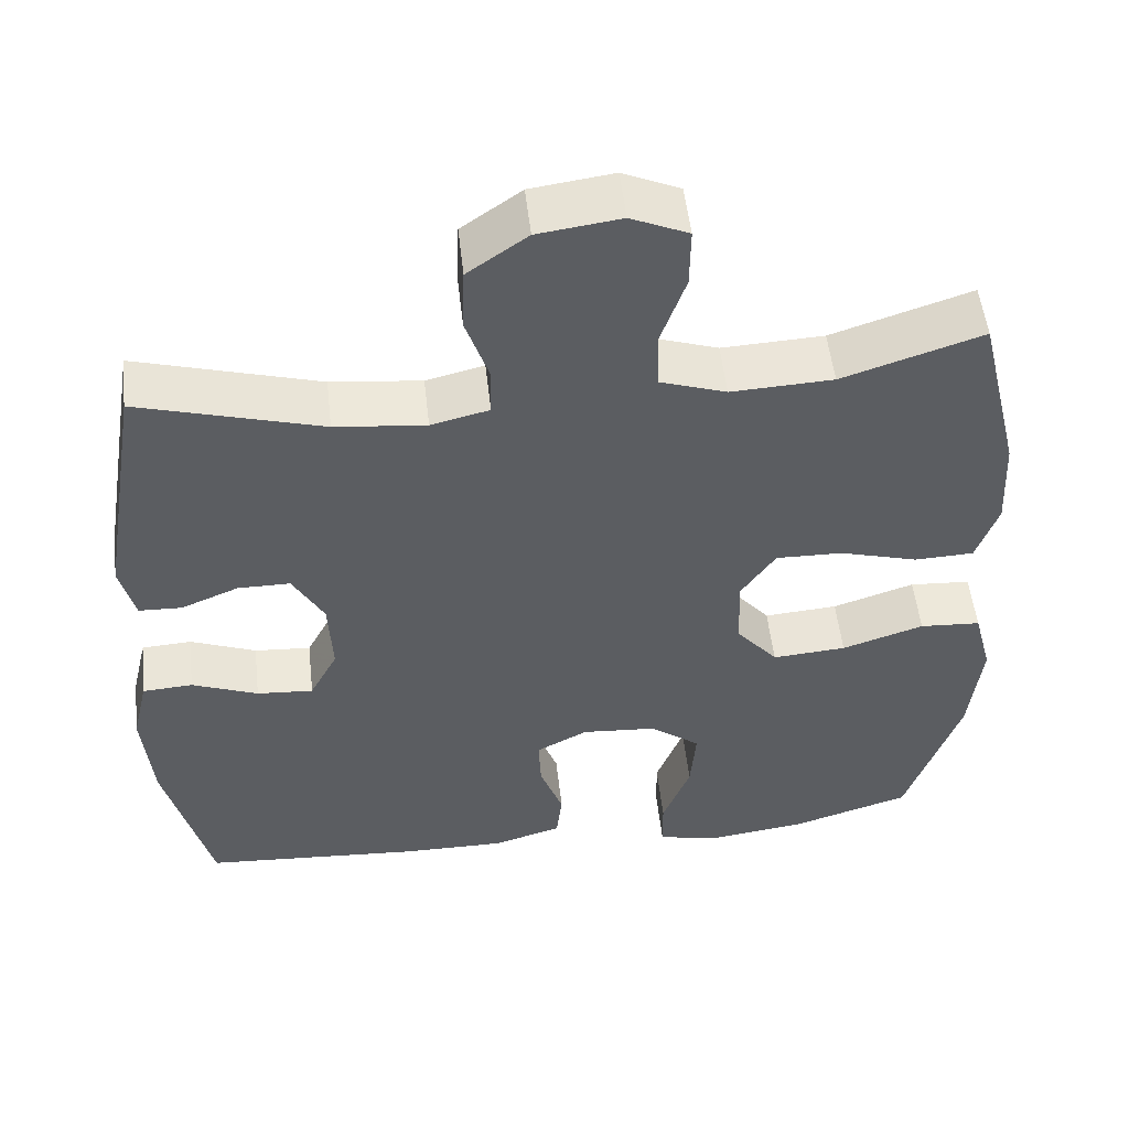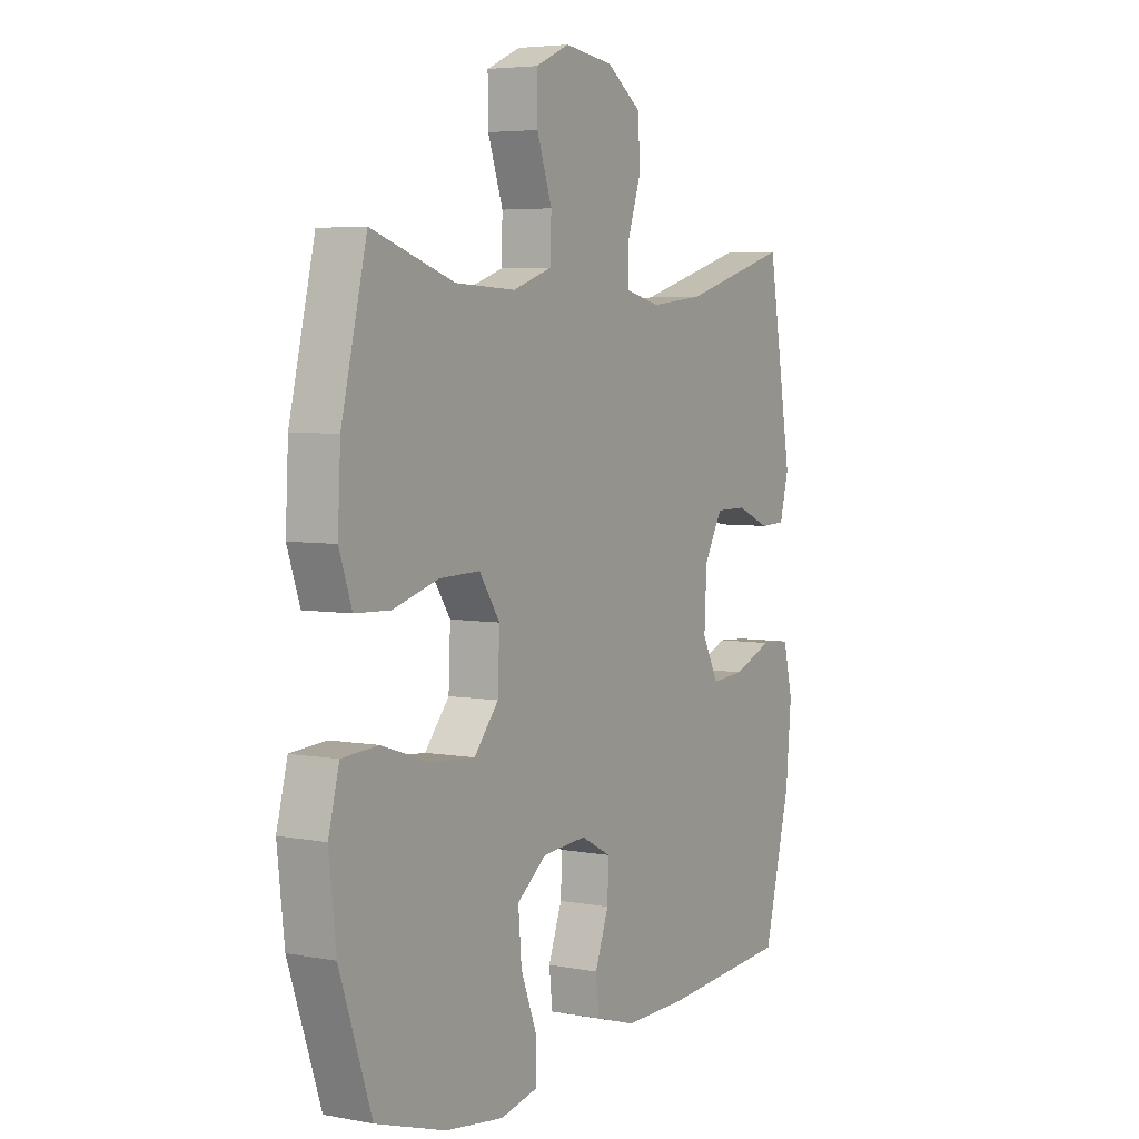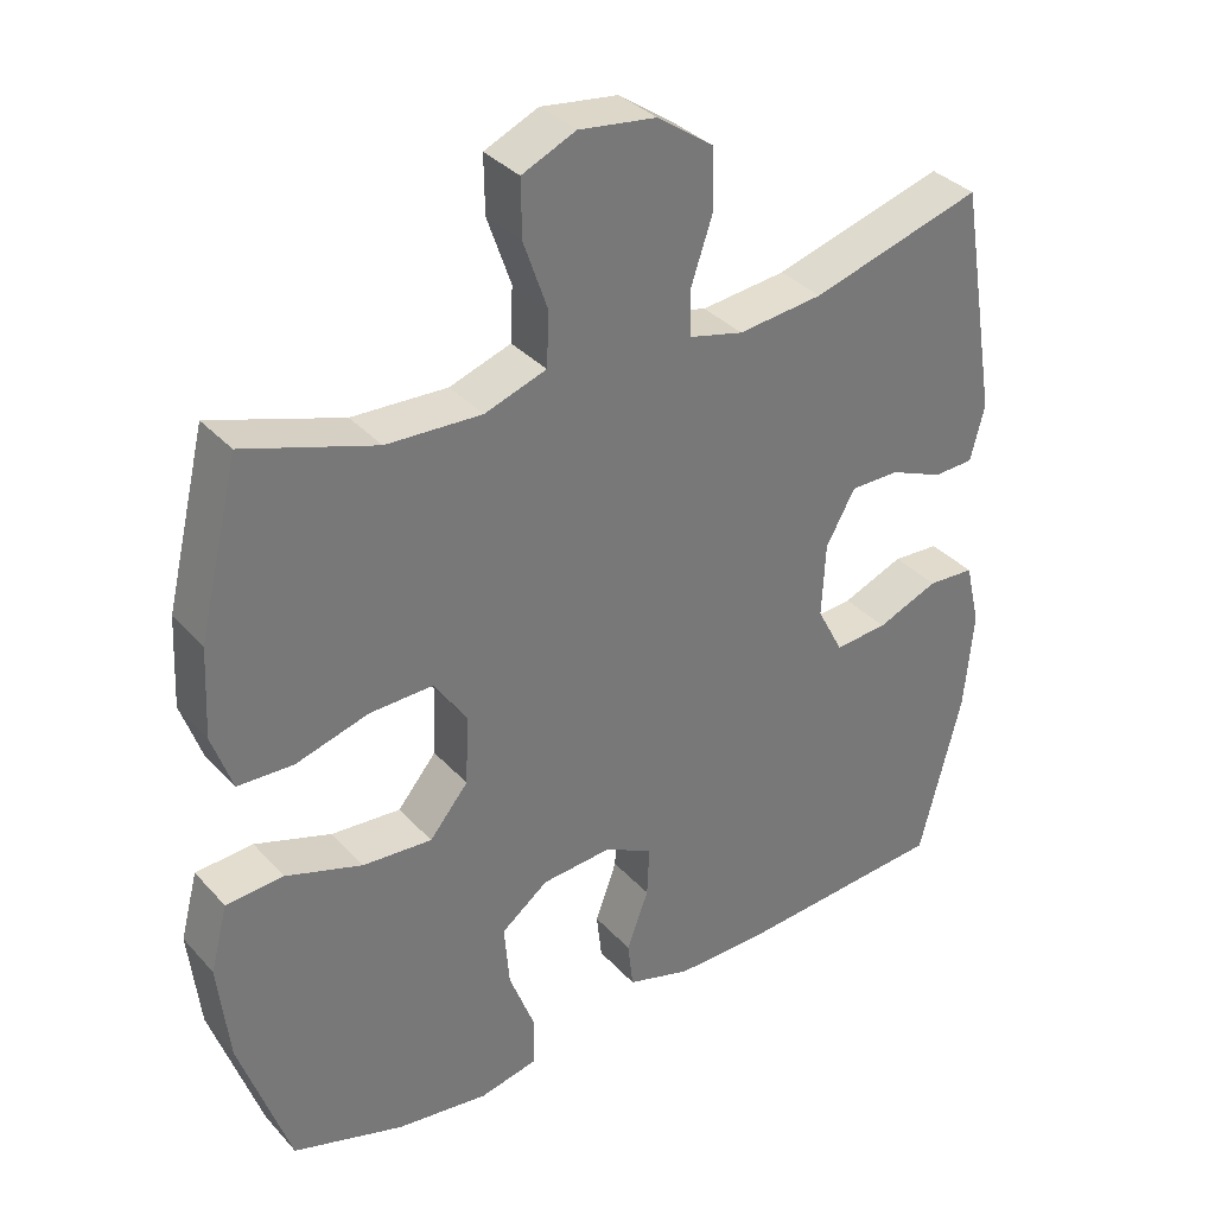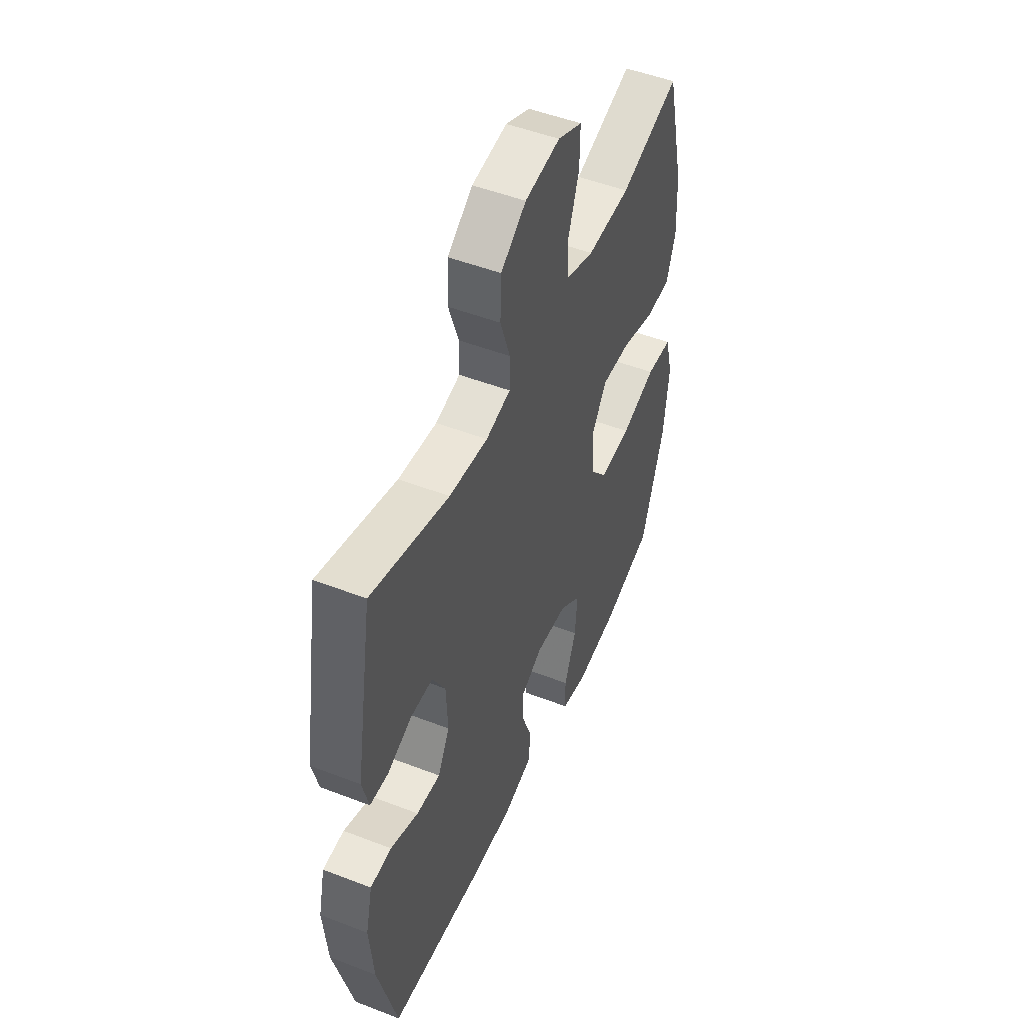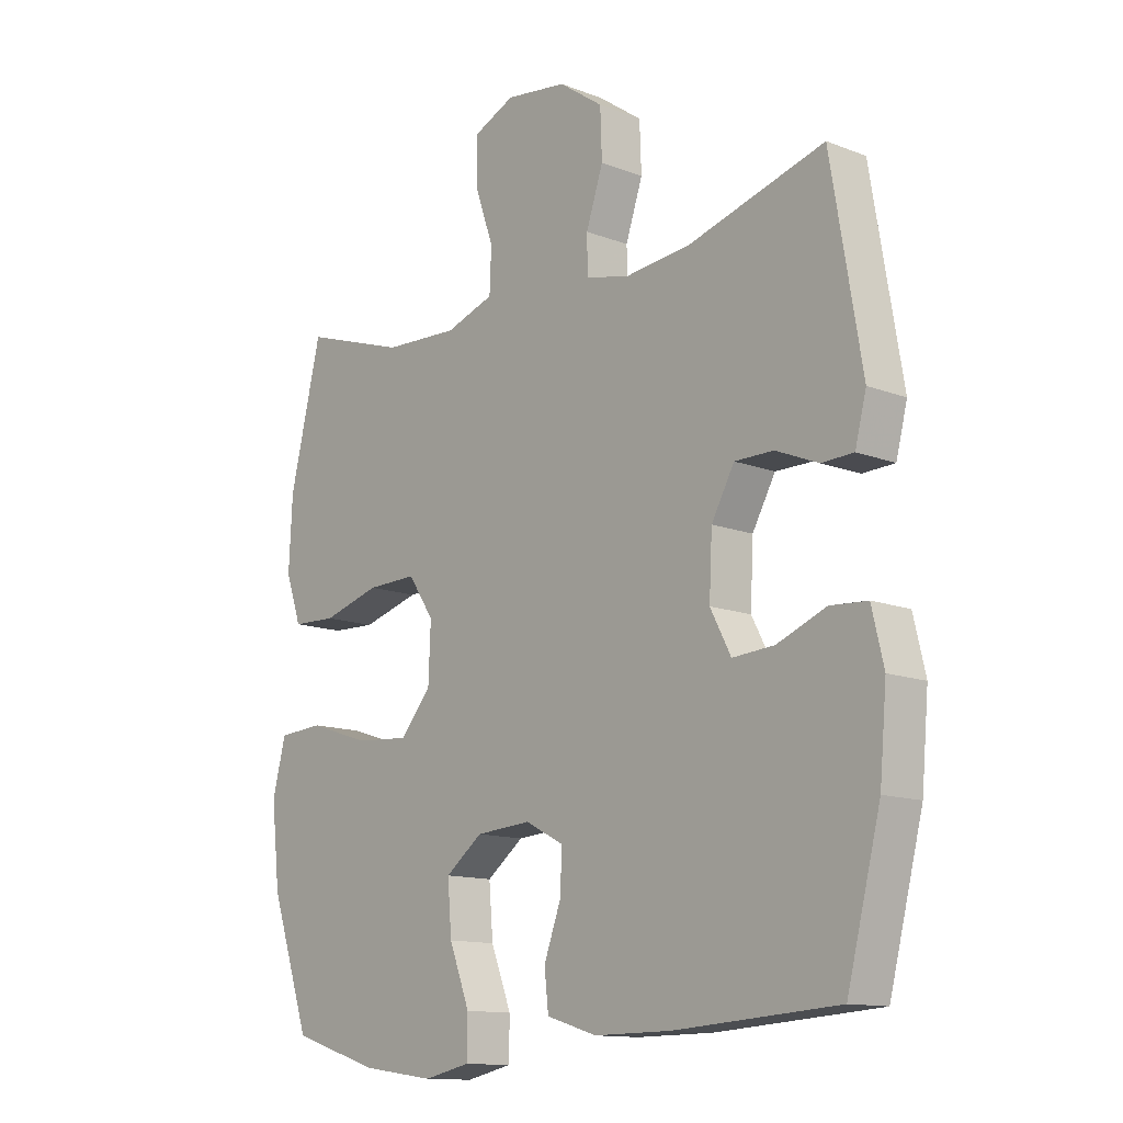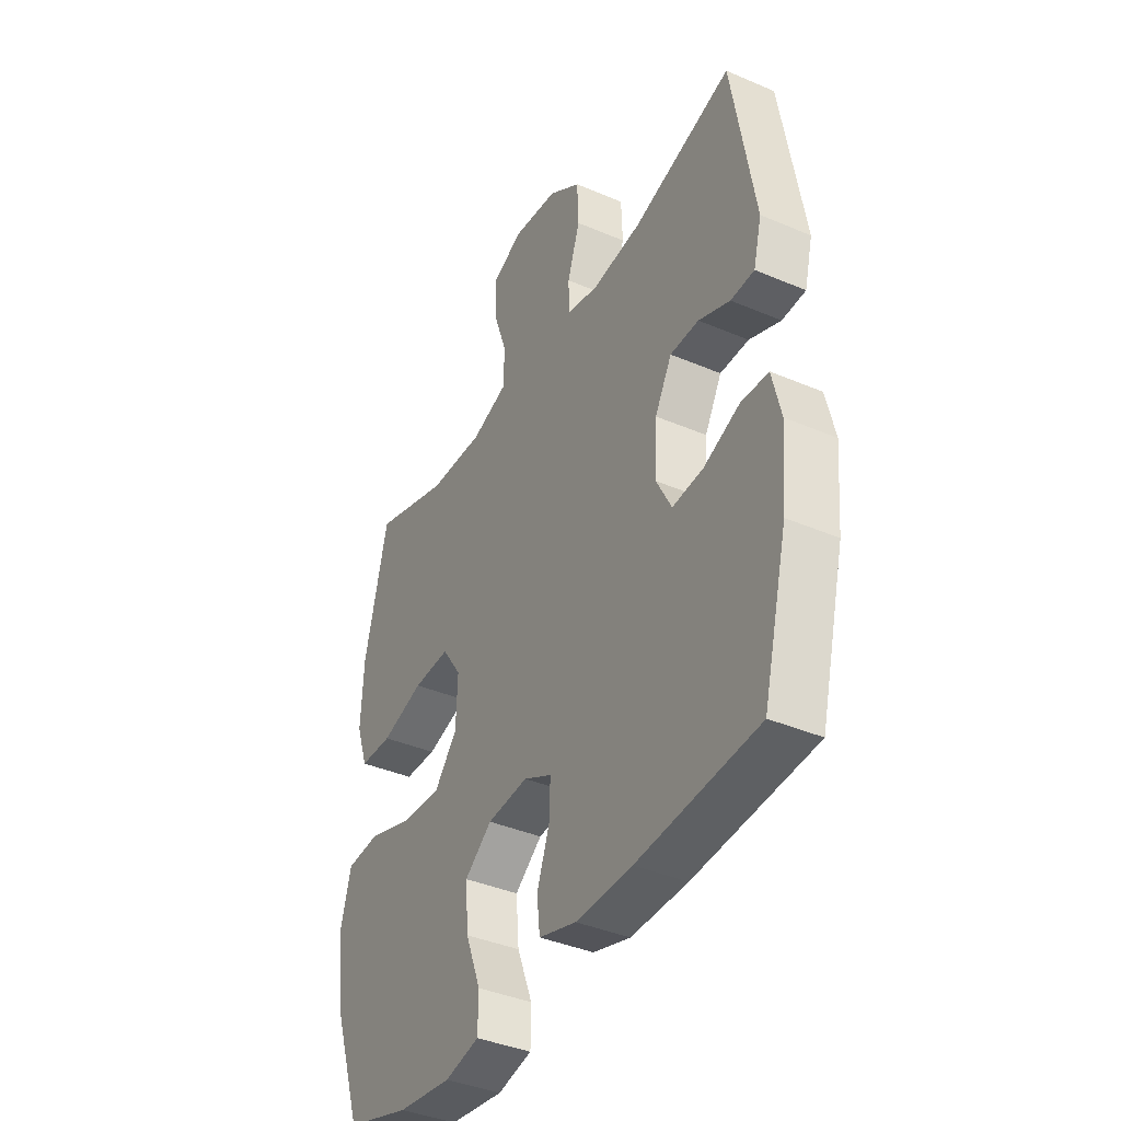
<metadata>
{"format":"obj","ext":"obj","renderer":"f3d","projection":"perspective","resolution":1024,"background":"white","views":[{"elev":52.5,"azim":173.6,"up":"+Z"},{"elev":5.0,"azim":-59.5,"up":"+Z"},{"elev":34.7,"azim":-35.6,"up":"+Z"},{"elev":49.8,"azim":113.1,"up":"+Z"},{"elev":-12.9,"azim":48.4,"up":"+Z"},{"elev":-39.3,"azim":61.9,"up":"+Z"}]}
</metadata>
<code>
v -0.5 0.07 0.5
v -0.324 0.07 0.442
v -0.196 0.07 0.436
v -0.113 0.07 0.464
v -0.11 0.07 0.536
v -0.142 0.07 0.628
v -0.143 0.07 0.704
v -0.071 0.07 0.736
v 0.033 0.07 0.722
v 0.108 0.07 0.669
v 0.111 0.07 0.588
v 0.082 0.07 0.502
v 0.083 0.07 0.44
v 0.156 0.07 0.422
v 0.27 0.07 0.434
v 0.5 0.07 0.5
v 0.552 0.07 0.189
v 0.533 0.07 0.115
v 0.479 0.07 0.113
v 0.407 0.07 0.143
v 0.341 0.07 0.143
v 0.302 0.07 0.073
v 0.297 0.07 -0.026
v 0.332 0.07 -0.093
v 0.403 0.07 -0.088
v 0.486 0.07 -0.055
v 0.549 0.07 -0.059
v 0.569 0.07 -0.144
v 0.557 0.07 -0.277
v 0.5 0.07 -0.5
v 0.224 0.07 -0.519
v 0.094 0.07 -0.52
v 0.008 0.07 -0.494
v 0.001 0.07 -0.431
v 0.03 0.07 -0.352
v 0.033 0.07 -0.285
v -0.032 0.07 -0.251
v -0.126 0.07 -0.258
v -0.189 0.07 -0.306
v -0.182 0.07 -0.39
v -0.147 0.07 -0.481
v -0.148 0.07 -0.547
v -0.227 0.07 -0.564
v -0.351 0.07 -0.547
v -0.5 0.07 -0.5
v -0.568 0.07 -0.3
v -0.583 0.07 -0.166
v -0.56 0.07 -0.078
v -0.483 0.07 -0.073
v -0.38 0.07 -0.107
v -0.287 0.07 -0.114
v -0.235 0.07 -0.052
v -0.231 0.07 0.041
v -0.275 0.07 0.106
v -0.36 0.07 0.104
v -0.458 0.07 0.076
v -0.533 0.07 0.079
v -0.56 0.07 0.157
v -0.554 0.07 0.276
v -0.5 0 0.5
v -0.324 0 0.442
v -0.196 0 0.436
v -0.113 0 0.464
v -0.11 0 0.536
v -0.142 0 0.628
v -0.143 0 0.704
v -0.071 0 0.736
v 0.033 0 0.722
v 0.108 0 0.669
v 0.111 0 0.588
v 0.082 0 0.502
v 0.083 0 0.44
v 0.156 0 0.422
v 0.27 0 0.434
v 0.5 0 0.5
v 0.552 0 0.189
v 0.533 0 0.115
v 0.479 0 0.113
v 0.407 0 0.143
v 0.341 0 0.143
v 0.302 0 0.073
v 0.297 0 -0.026
v 0.332 0 -0.093
v 0.403 0 -0.088
v 0.486 0 -0.055
v 0.549 0 -0.059
v 0.569 0 -0.144
v 0.557 0 -0.277
v 0.5 0 -0.5
v 0.224 0 -0.519
v 0.094 0 -0.52
v 0.008 0 -0.494
v 0.001 0 -0.431
v 0.03 0 -0.352
v 0.033 0 -0.285
v -0.032 0 -0.251
v -0.126 0 -0.258
v -0.189 0 -0.306
v -0.182 0 -0.39
v -0.147 0 -0.481
v -0.148 0 -0.547
v -0.227 0 -0.564
v -0.351 0 -0.547
v -0.5 0 -0.5
v -0.568 0 -0.3
v -0.583 0 -0.166
v -0.56 0 -0.078
v -0.483 0 -0.073
v -0.38 0 -0.107
v -0.287 0 -0.114
v -0.235 0 -0.052
v -0.231 0 0.041
v -0.275 0 0.106
v -0.36 0 0.104
v -0.458 0 0.076
v -0.533 0 0.079
v -0.56 0 0.157
v -0.554 0 0.276
f 59 1 2
f 58 59 2
f 57 58 2
f 56 57 2
f 55 56 2
f 54 55 2 3
f 53 54 3 4
f 52 53 4
f 48 49 50
f 47 48 50
f 46 47 50
f 45 46 50
f 44 45 50
f 43 44 50
f 42 43 50
f 41 42 50
f 40 41 50
f 39 40 50 51
f 38 39 51 52
f 33 34 35
f 32 33 35
f 31 32 35
f 30 31 35
f 29 30 35
f 28 29 35
f 27 28 35
f 26 27 35
f 25 26 35
f 24 25 35 36
f 23 24 36 37
f 18 19 20
f 17 18 20
f 16 17 20
f 15 16 20
f 14 15 20 21
f 13 14 21 22
f 10 11 12
f 9 10 12
f 8 9 12
f 7 8 12
f 6 7 12
f 5 6 12
f 4 5 12 13
f 37 38 52
f 23 37 52
f 22 23 52
f 13 22 52
f 4 13 52
f 61 60 118
f 61 118 117
f 61 117 116
f 61 116 115
f 61 115 114
f 62 61 114 113
f 63 62 113 112
f 63 112 111
f 109 108 107
f 109 107 106
f 109 106 105
f 109 105 104
f 109 104 103
f 109 103 102
f 109 102 101
f 109 101 100
f 109 100 99
f 110 109 99 98
f 111 110 98 97
f 94 93 92
f 94 92 91
f 94 91 90
f 94 90 89
f 94 89 88
f 94 88 87
f 94 87 86
f 94 86 85
f 94 85 84
f 95 94 84 83
f 96 95 83 82
f 79 78 77
f 79 77 76
f 79 76 75
f 79 75 74
f 80 79 74 73
f 81 80 73 72
f 71 70 69
f 71 69 68
f 71 68 67
f 71 67 66
f 71 66 65
f 71 65 64
f 72 71 64 63
f 111 97 96
f 111 96 82
f 111 82 81
f 111 81 72
f 111 72 63
f 1 60 61 2
f 2 61 62 3
f 3 62 63 4
f 4 63 64 5
f 5 64 65 6
f 6 65 66 7
f 7 66 67 8
f 8 67 68 9
f 9 68 69 10
f 10 69 70 11
f 11 70 71 12
f 12 71 72 13
f 13 72 73 14
f 14 73 74 15
f 15 74 75 16
f 16 75 76 17
f 17 76 77 18
f 18 77 78 19
f 19 78 79 20
f 20 79 80 21
f 21 80 81 22
f 22 81 82 23
f 23 82 83 24
f 24 83 84 25
f 25 84 85 26
f 26 85 86 27
f 27 86 87 28
f 28 87 88 29
f 29 88 89 30
f 30 89 90 31
f 31 90 91 32
f 32 91 92 33
f 33 92 93 34
f 34 93 94 35
f 35 94 95 36
f 36 95 96 37
f 37 96 97 38
f 38 97 98 39
f 39 98 99 40
f 40 99 100 41
f 41 100 101 42
f 42 101 102 43
f 43 102 103 44
f 44 103 104 45
f 45 104 105 46
f 46 105 106 47
f 47 106 107 48
f 48 107 108 49
f 49 108 109 50
f 50 109 110 51
f 51 110 111 52
f 52 111 112 53
f 53 112 113 54
f 54 113 114 55
f 55 114 115 56
f 56 115 116 57
f 57 116 117 58
f 58 117 118 59
f 59 118 60 1

</code>
